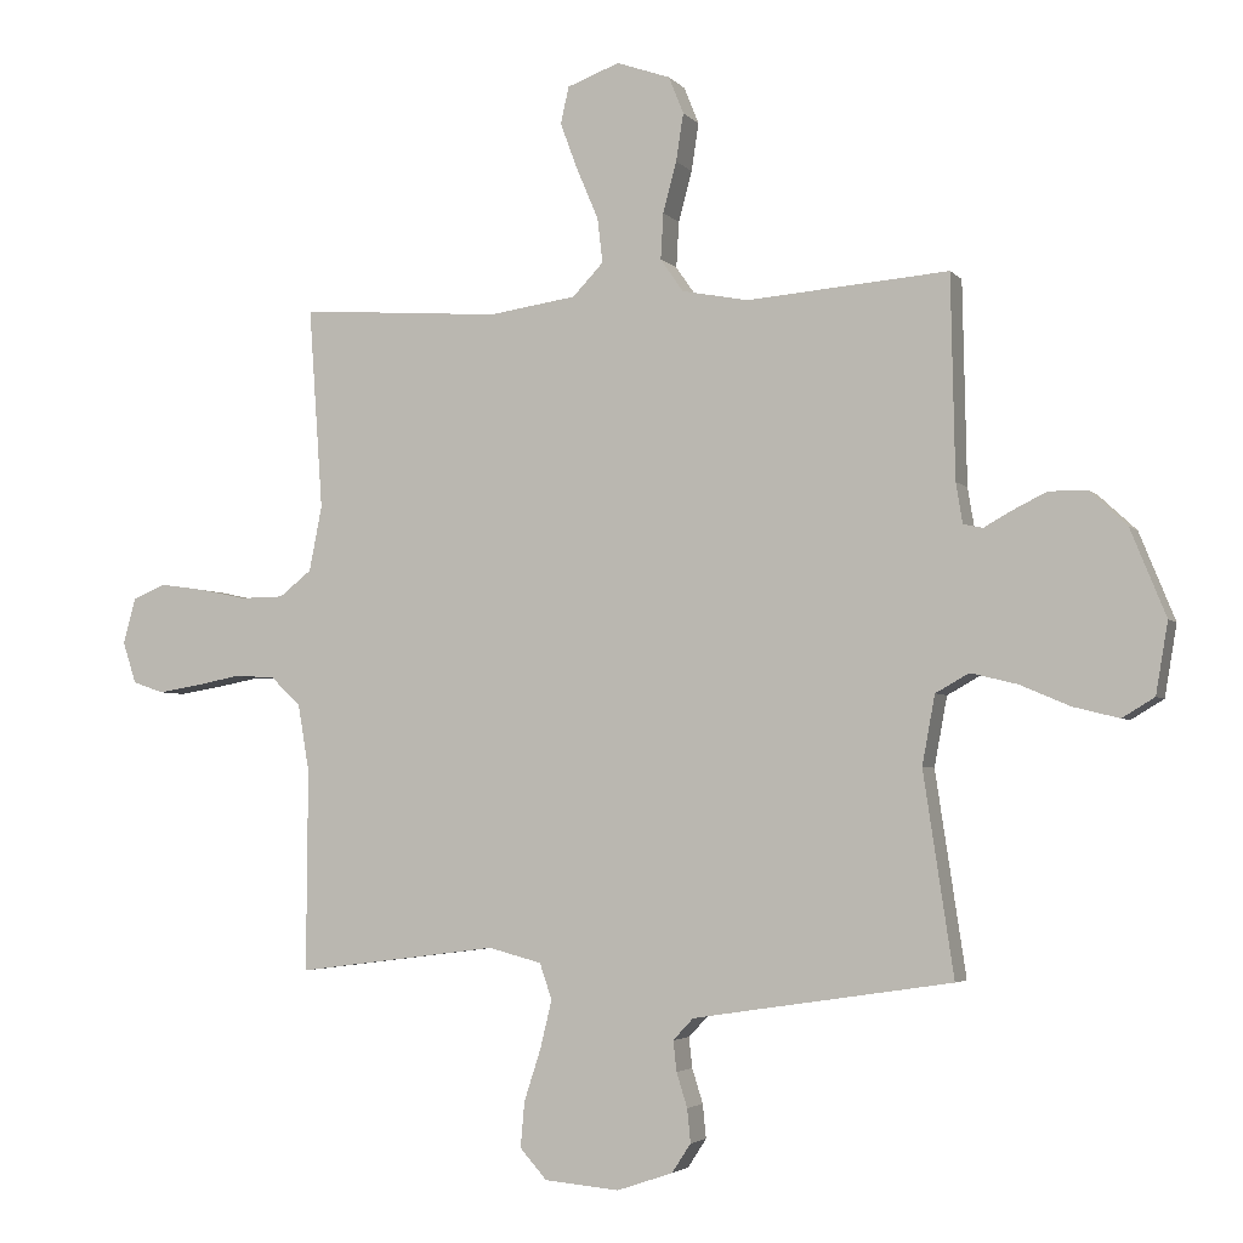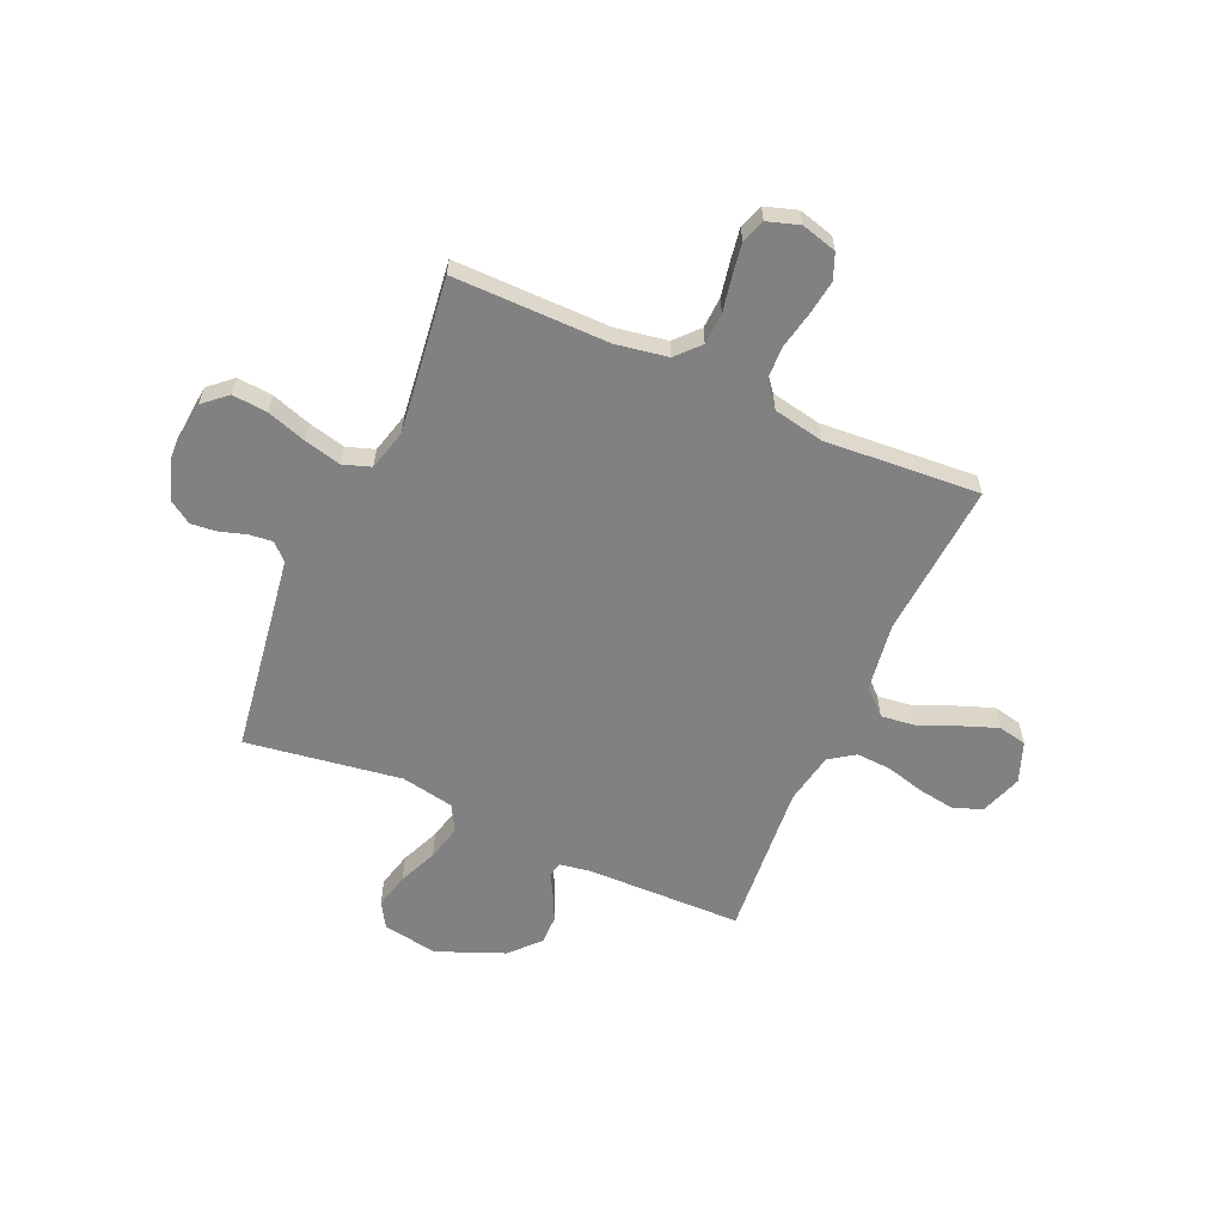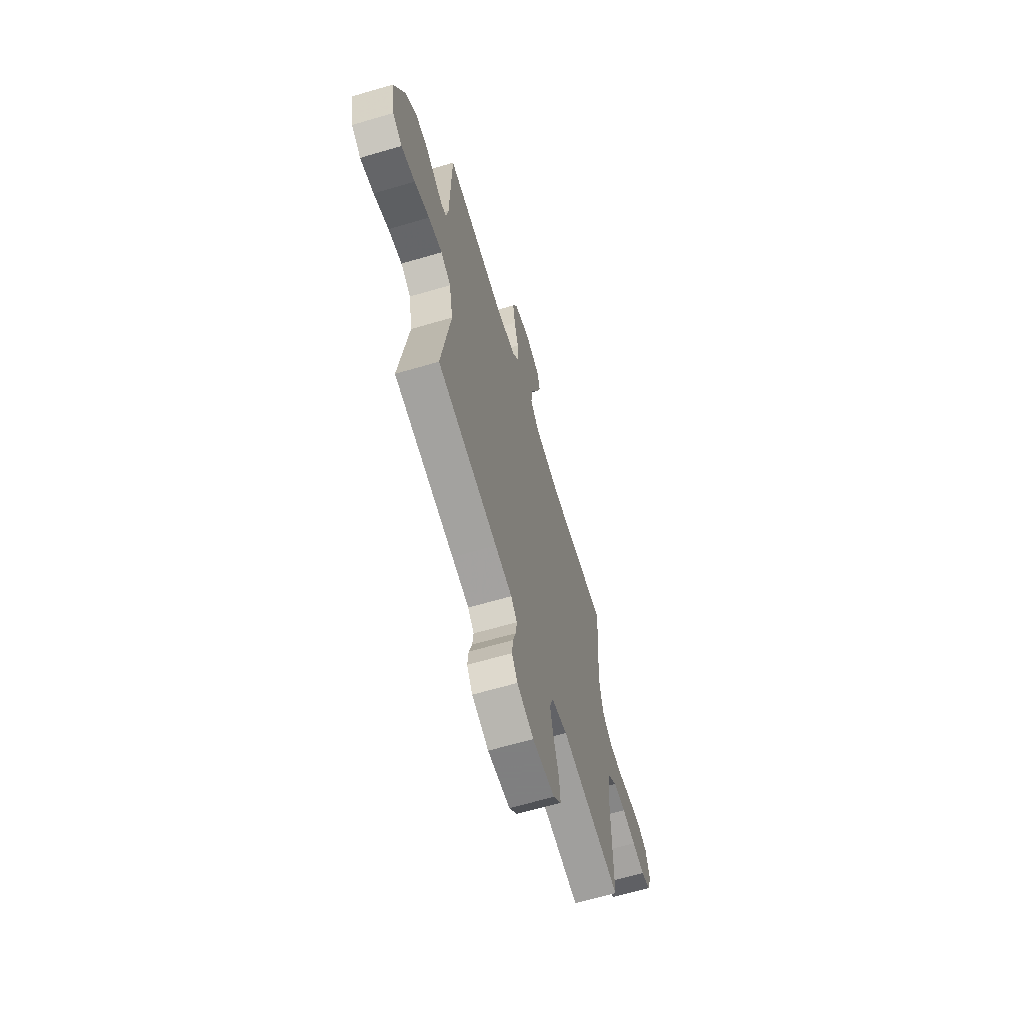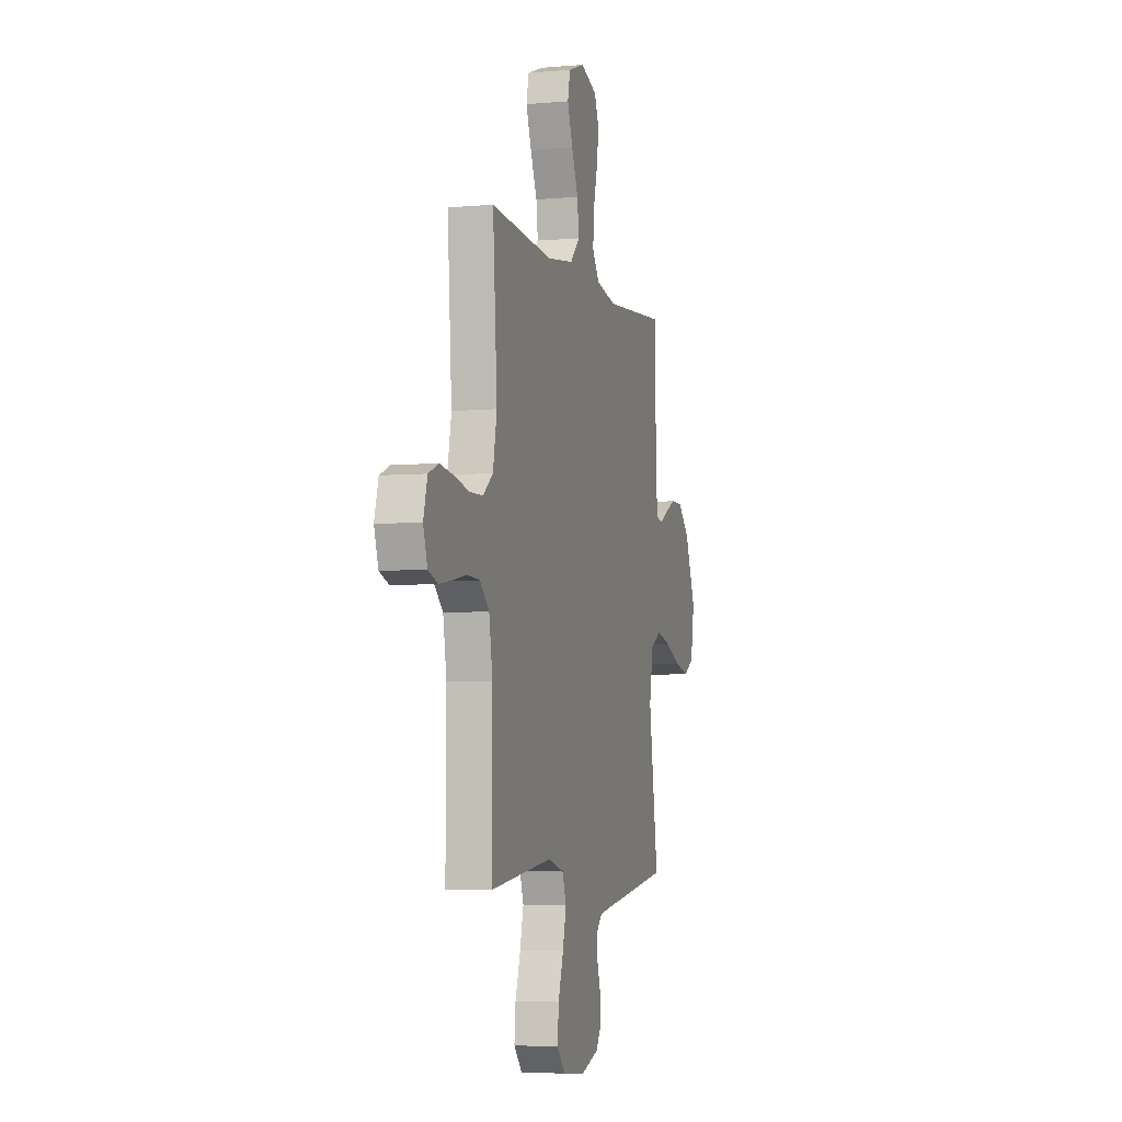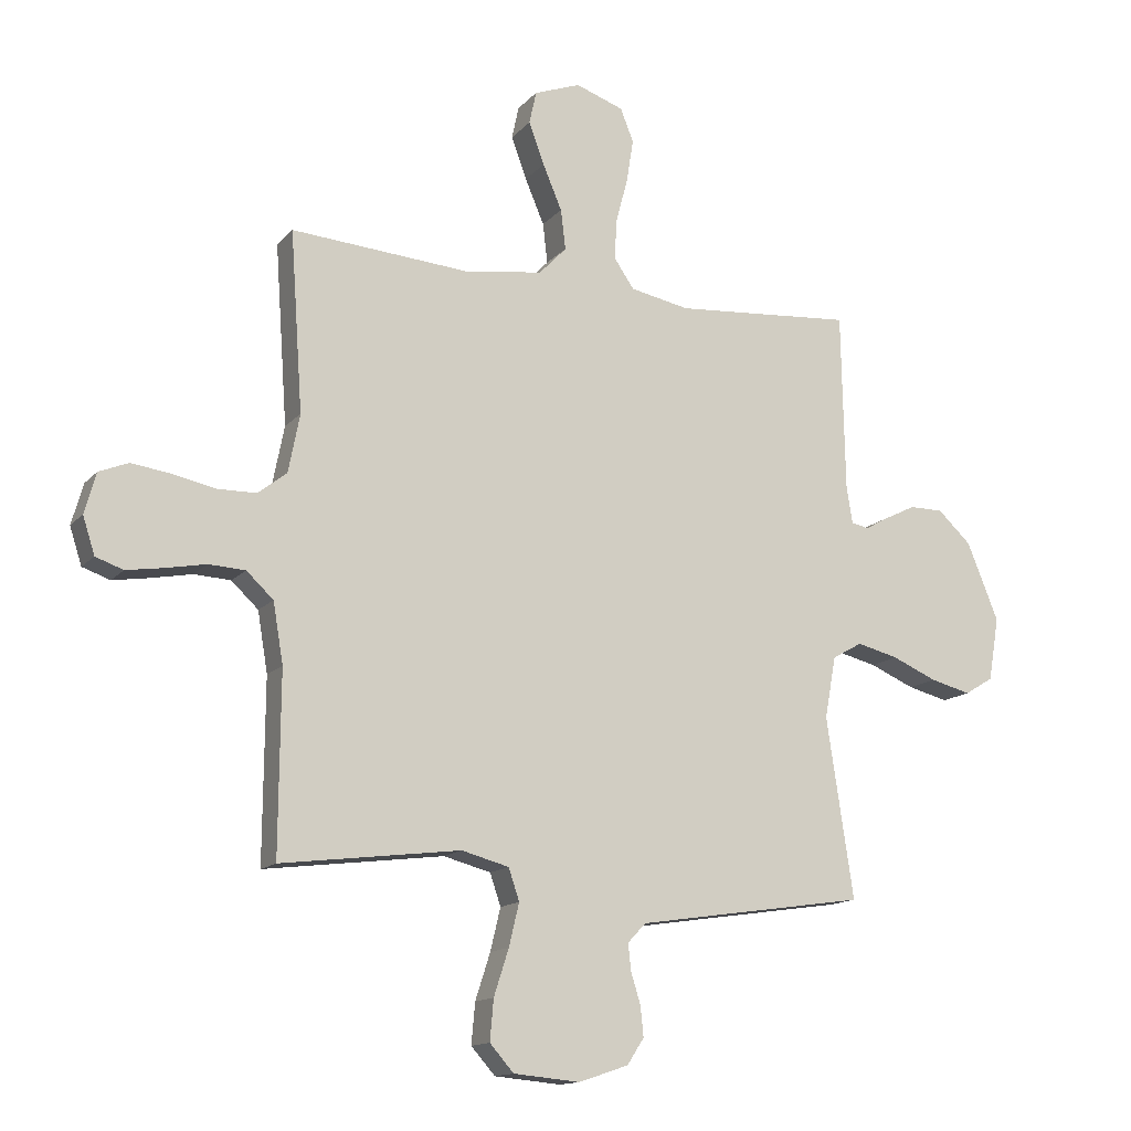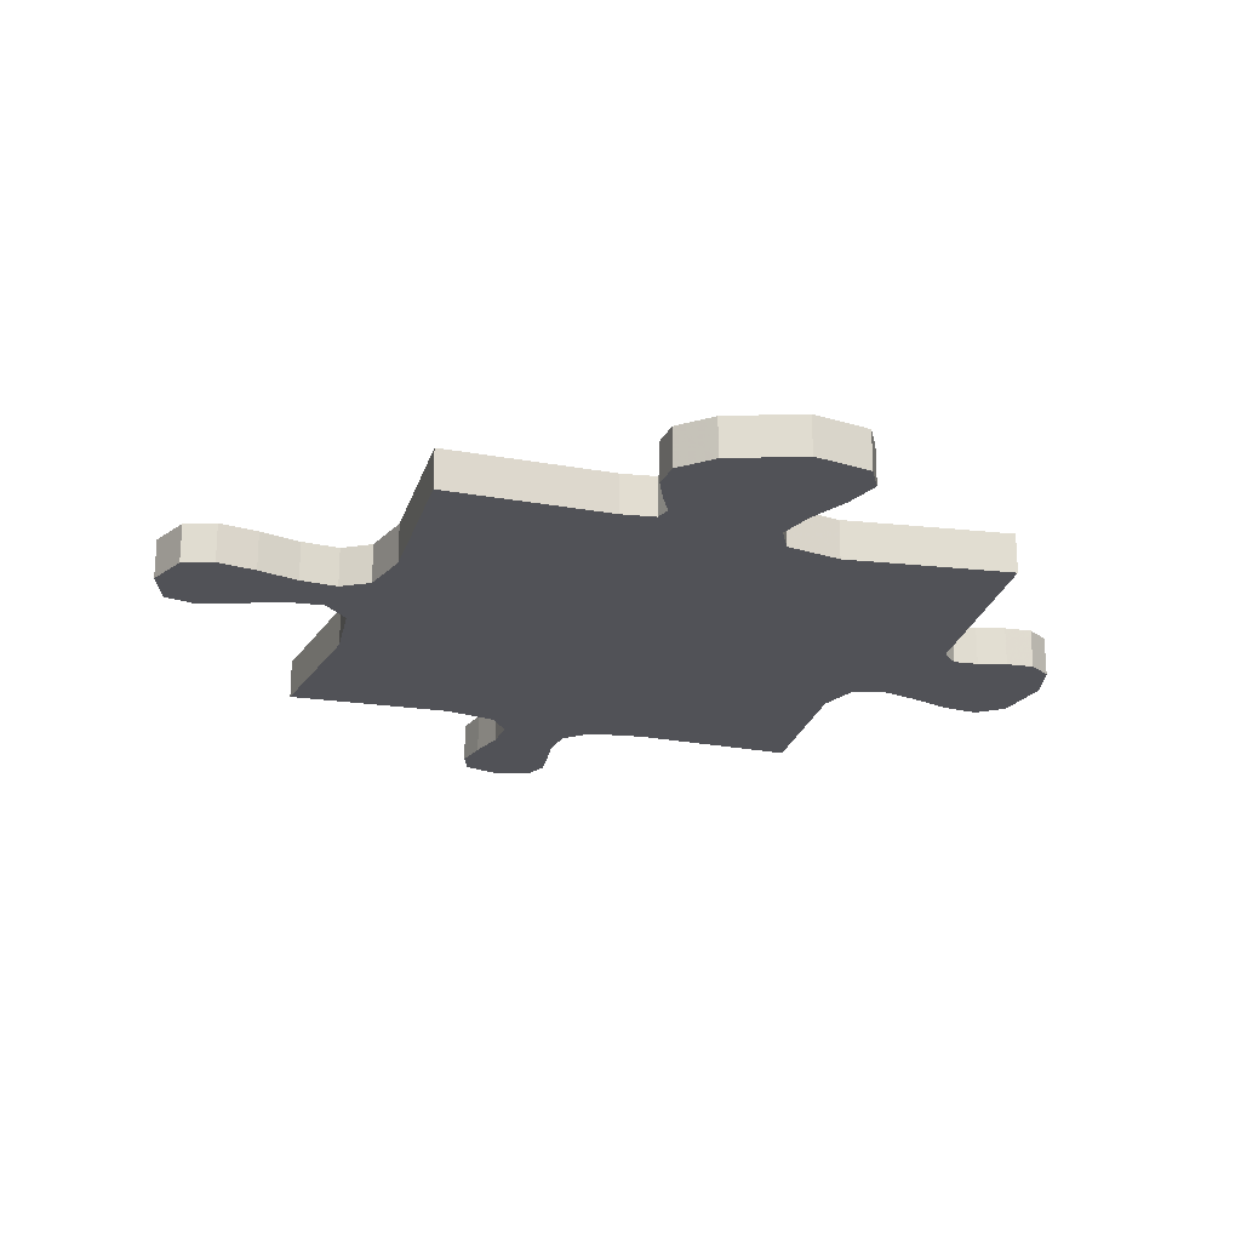
<metadata>
{"format":"obj","ext":"obj","renderer":"f3d","projection":"perspective","resolution":1024,"background":"white","views":[{"elev":-3.7,"azim":20.1,"up":"+Z"},{"elev":-60.4,"azim":-113.9,"up":"+Y"},{"elev":-64.7,"azim":106.5,"up":"+Z"},{"elev":-5.0,"azim":-74.3,"up":"+Z"},{"elev":-14.0,"azim":-25.6,"up":"+Z"},{"elev":-21.4,"azim":70.5,"up":"+Y"}]}
</metadata>
<code>
v -0.5 0.07 0.5
v -0.2 0.07 0.478
v -0.07 0.07 0.497
v -0.024 0.07 0.545
v -0.032 0.07 0.612
v -0.064 0.07 0.687
v -0.09 0.07 0.757
v -0.078 0.07 0.812
v 0 0.07 0.841
v 0.08 0.07 0.813
v 0.102 0.07 0.758
v 0.091 0.07 0.687
v 0.071 0.07 0.612
v 0.067 0.07 0.544
v 0.101 0.07 0.495
v 0.2 0.07 0.476
v 0.5 0.07 0.5
v 0.506 0.07 0.2
v 0.516 0.07 0.14
v 0.545 0.07 0.134
v 0.586 0.07 0.157
v 0.637 0.07 0.182
v 0.693 0.07 0.182
v 0.749 0.07 0.13
v 0.802 0.07 0
v 0.784 0.07 -0.106
v 0.736 0.07 -0.135
v 0.668 0.07 -0.118
v 0.593 0.07 -0.086
v 0.524 0.07 -0.069
v 0.474 0.07 -0.097
v 0.455 0.07 -0.2
v 0.5 0.07 -0.5
v 0.2 0.07 -0.545
v 0.115 0.07 -0.558
v 0.085 0.07 -0.59
v 0.09 0.07 -0.635
v 0.106 0.07 -0.686
v 0.111 0.07 -0.736
v 0.083 0.07 -0.779
v 0 0.07 -0.807
v -0.111 0.07 -0.797
v -0.151 0.07 -0.752
v -0.145 0.07 -0.684
v -0.12 0.07 -0.607
v -0.103 0.07 -0.536
v -0.121 0.07 -0.483
v -0.2 0.07 -0.462
v -0.5 0.07 -0.5
v -0.498 0.07 -0.2
v -0.515 0.07 -0.1
v -0.56 0.07 -0.058
v -0.621 0.07 -0.055
v -0.688 0.07 -0.068
v -0.75 0.07 -0.078
v -0.796 0.07 -0.062
v -0.816 0.07 0
v -0.797 0.07 0.068
v -0.748 0.07 0.088
v -0.683 0.07 0.079
v -0.611 0.07 0.064
v -0.546 0.07 0.065
v -0.498 0.07 0.103
v -0.479 0.07 0.2
v -0.5 0 0.5
v -0.2 0 0.478
v -0.07 0 0.497
v -0.024 0 0.545
v -0.032 0 0.612
v -0.064 0 0.687
v -0.09 0 0.757
v -0.078 0 0.812
v 0 0 0.841
v 0.08 0 0.813
v 0.102 0 0.758
v 0.091 0 0.687
v 0.071 0 0.612
v 0.067 0 0.544
v 0.101 0 0.495
v 0.2 0 0.476
v 0.5 0 0.5
v 0.506 0 0.2
v 0.516 0 0.14
v 0.545 0 0.134
v 0.586 0 0.157
v 0.637 0 0.182
v 0.693 0 0.182
v 0.749 0 0.13
v 0.802 0 0
v 0.784 0 -0.106
v 0.736 0 -0.135
v 0.668 0 -0.118
v 0.593 0 -0.086
v 0.524 0 -0.069
v 0.474 0 -0.097
v 0.455 0 -0.2
v 0.5 0 -0.5
v 0.2 0 -0.545
v 0.115 0 -0.558
v 0.085 0 -0.59
v 0.09 0 -0.635
v 0.106 0 -0.686
v 0.111 0 -0.736
v 0.083 0 -0.779
v 0 0 -0.807
v -0.111 0 -0.797
v -0.151 0 -0.752
v -0.145 0 -0.684
v -0.12 0 -0.607
v -0.103 0 -0.536
v -0.121 0 -0.483
v -0.2 0 -0.462
v -0.5 0 -0.5
v -0.498 0 -0.2
v -0.515 0 -0.1
v -0.56 0 -0.058
v -0.621 0 -0.055
v -0.688 0 -0.068
v -0.75 0 -0.078
v -0.796 0 -0.062
v -0.816 0 0
v -0.797 0 0.068
v -0.748 0 0.088
v -0.683 0 0.079
v -0.611 0 0.064
v -0.546 0 0.065
v -0.498 0 0.103
v -0.479 0 0.2
f 58 59 60 61
f 56 57 58 61
f 56 61 62
f 53 54 55 56
f 53 56 62
f 52 53 62 63
f 48 49 50
f 47 48 50 51
f 42 43 44 45
f 42 45 46
f 41 42 46
f 40 41 46 47
f 37 38 39 40
f 36 37 40 47
f 32 33 34
f 31 32 34 35
f 26 27 28 29
f 26 29 30
f 25 26 30
f 24 25 30
f 23 24 30 31
f 20 21 22 23
f 16 17 18
f 15 16 18 19
f 10 11 12 13
f 10 13 14
f 9 10 14
f 8 9 14
f 5 6 7 8
f 5 8 14
f 4 5 14 15
f 64 1 2
f 63 64 2 3
f 51 52 63 3
f 31 35 36 47
f 20 23 31 47
f 19 20 47 51
f 15 19 51
f 3 4 15 51
f 125 124 123 122
f 125 122 121 120
f 126 125 120
f 120 119 118 117
f 126 120 117
f 127 126 117 116
f 114 113 112
f 115 114 112 111
f 109 108 107 106
f 110 109 106
f 110 106 105
f 111 110 105 104
f 104 103 102 101
f 111 104 101 100
f 98 97 96
f 99 98 96 95
f 93 92 91 90
f 94 93 90
f 94 90 89
f 94 89 88
f 95 94 88 87
f 87 86 85 84
f 82 81 80
f 83 82 80 79
f 77 76 75 74
f 78 77 74
f 78 74 73
f 78 73 72
f 72 71 70 69
f 78 72 69
f 79 78 69 68
f 66 65 128
f 67 66 128 127
f 67 127 116 115
f 111 100 99 95
f 111 95 87 84
f 115 111 84 83
f 115 83 79
f 115 79 68 67
f 1 65 66 2
f 2 66 67 3
f 3 67 68 4
f 4 68 69 5
f 5 69 70 6
f 6 70 71 7
f 7 71 72 8
f 8 72 73 9
f 9 73 74 10
f 10 74 75 11
f 11 75 76 12
f 12 76 77 13
f 13 77 78 14
f 14 78 79 15
f 15 79 80 16
f 16 80 81 17
f 17 81 82 18
f 18 82 83 19
f 19 83 84 20
f 20 84 85 21
f 21 85 86 22
f 22 86 87 23
f 23 87 88 24
f 24 88 89 25
f 25 89 90 26
f 26 90 91 27
f 27 91 92 28
f 28 92 93 29
f 29 93 94 30
f 30 94 95 31
f 31 95 96 32
f 32 96 97 33
f 33 97 98 34
f 34 98 99 35
f 35 99 100 36
f 36 100 101 37
f 37 101 102 38
f 38 102 103 39
f 39 103 104 40
f 40 104 105 41
f 41 105 106 42
f 42 106 107 43
f 43 107 108 44
f 44 108 109 45
f 45 109 110 46
f 46 110 111 47
f 47 111 112 48
f 48 112 113 49
f 49 113 114 50
f 50 114 115 51
f 51 115 116 52
f 52 116 117 53
f 53 117 118 54
f 54 118 119 55
f 55 119 120 56
f 56 120 121 57
f 57 121 122 58
f 58 122 123 59
f 59 123 124 60
f 60 124 125 61
f 61 125 126 62
f 62 126 127 63
f 63 127 128 64
f 64 128 65 1

</code>
